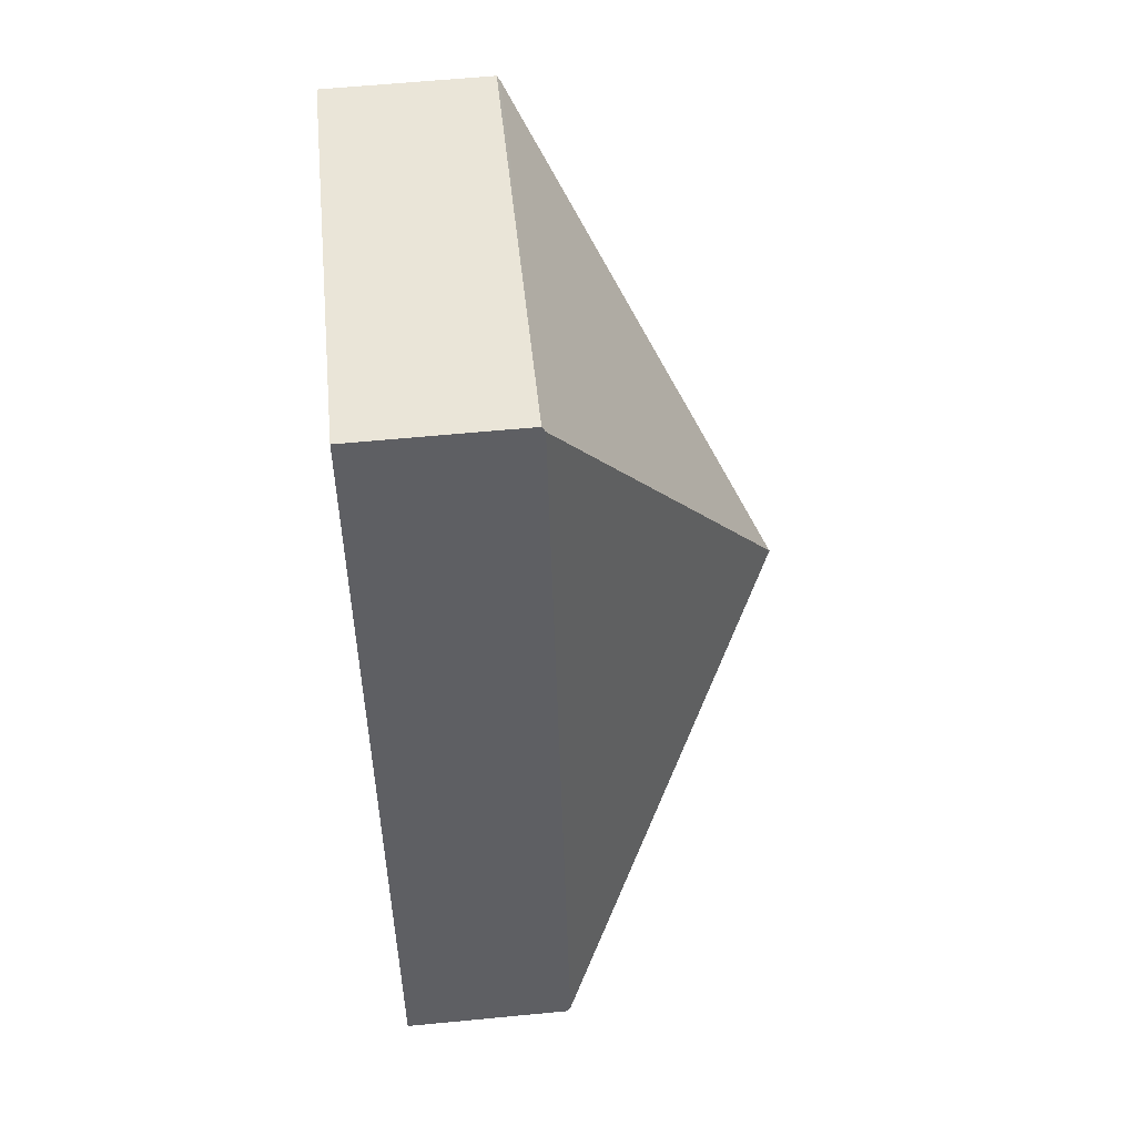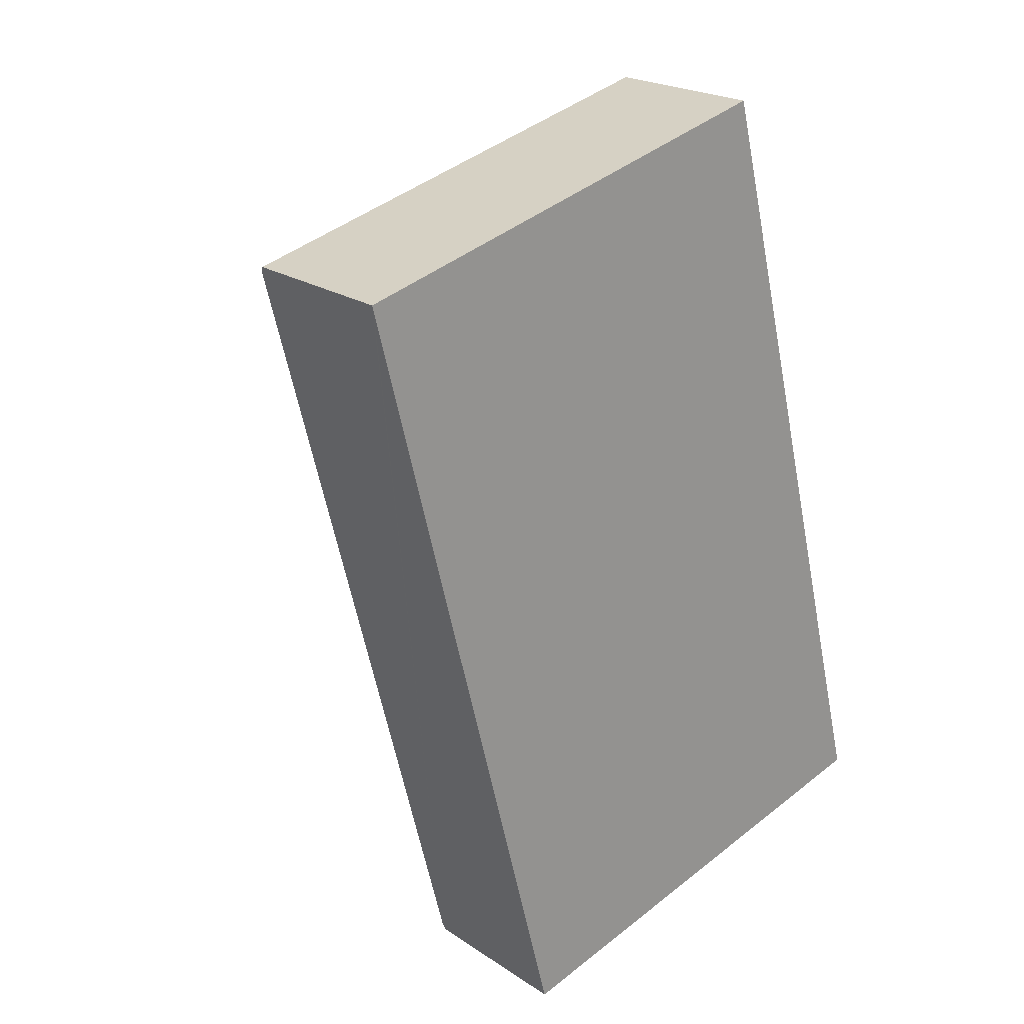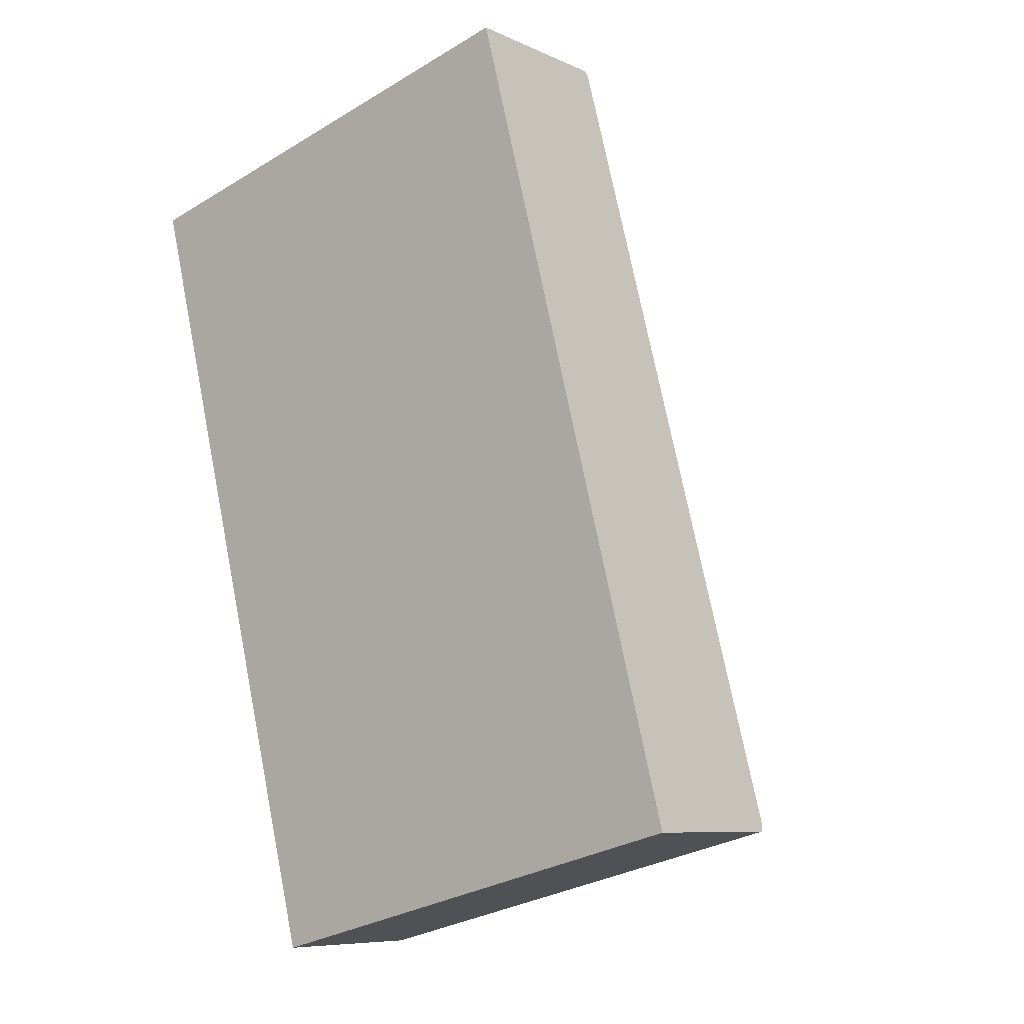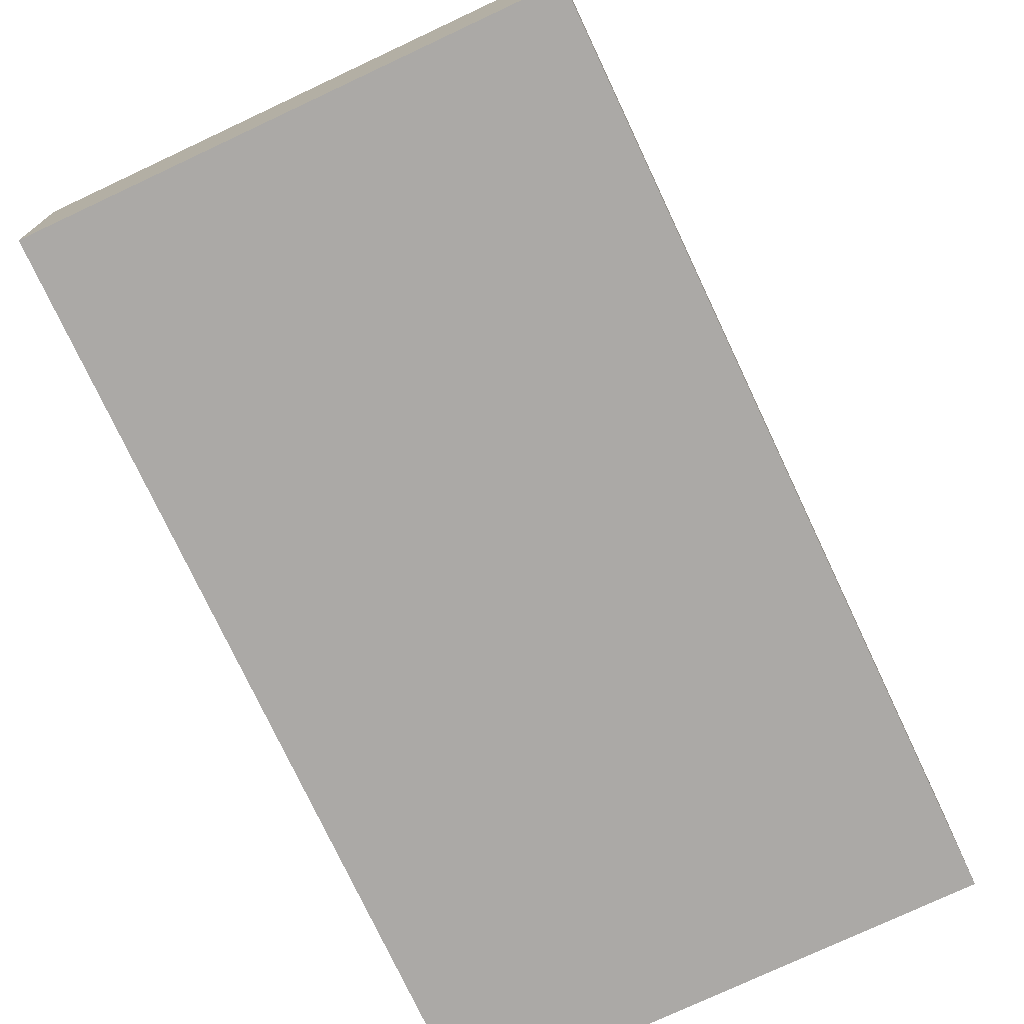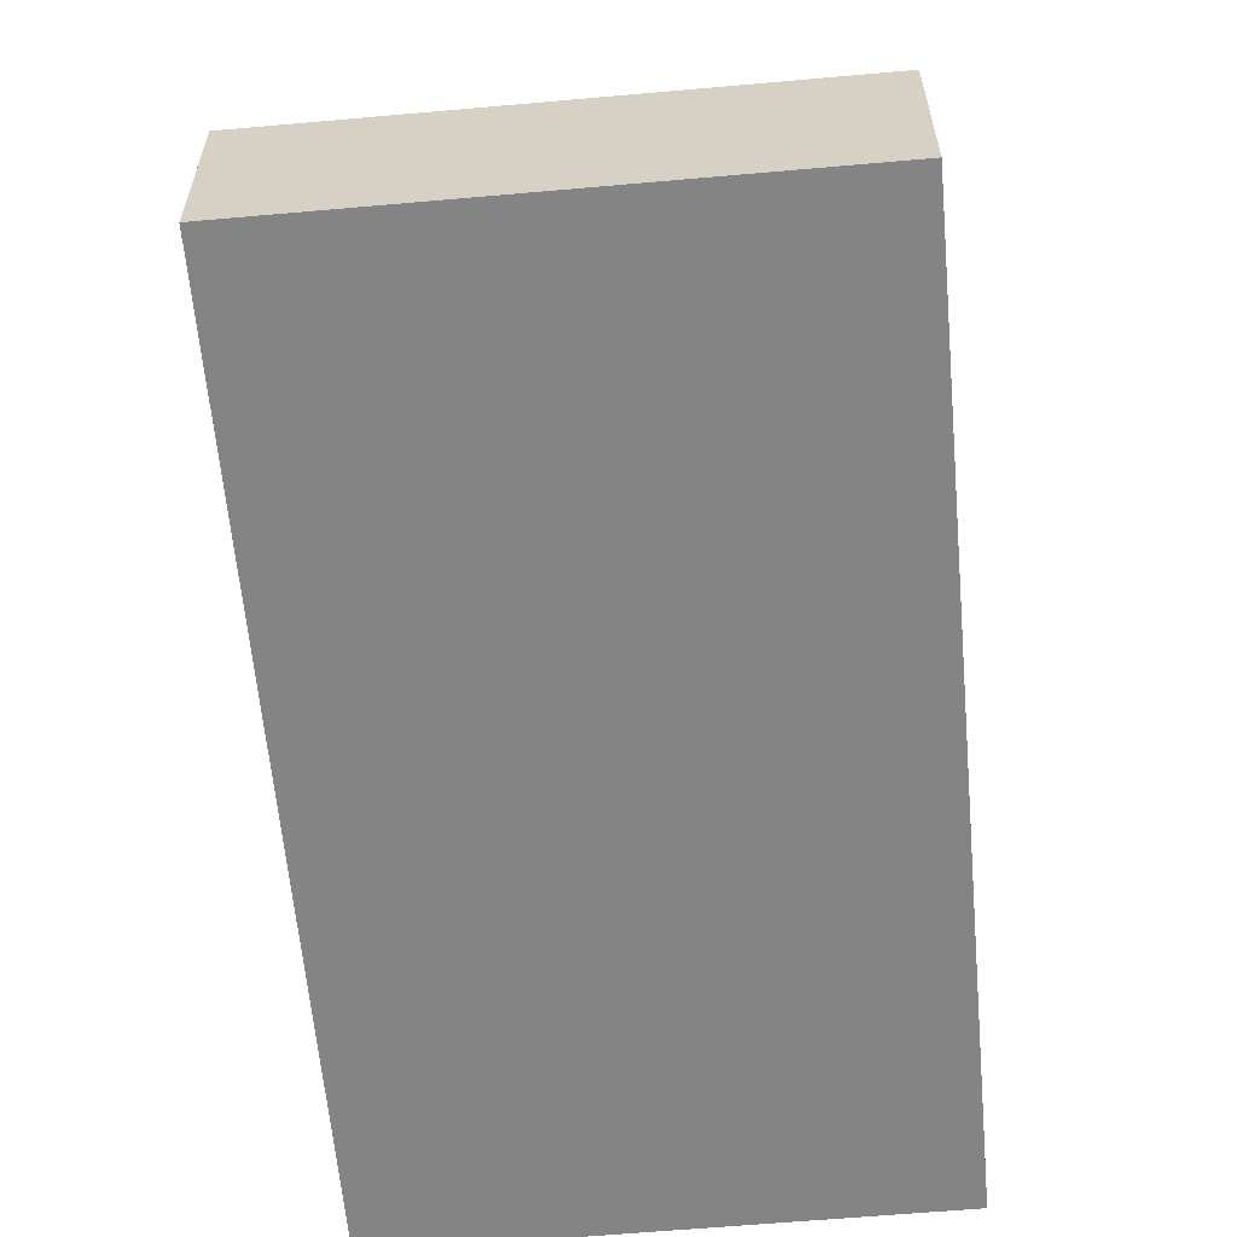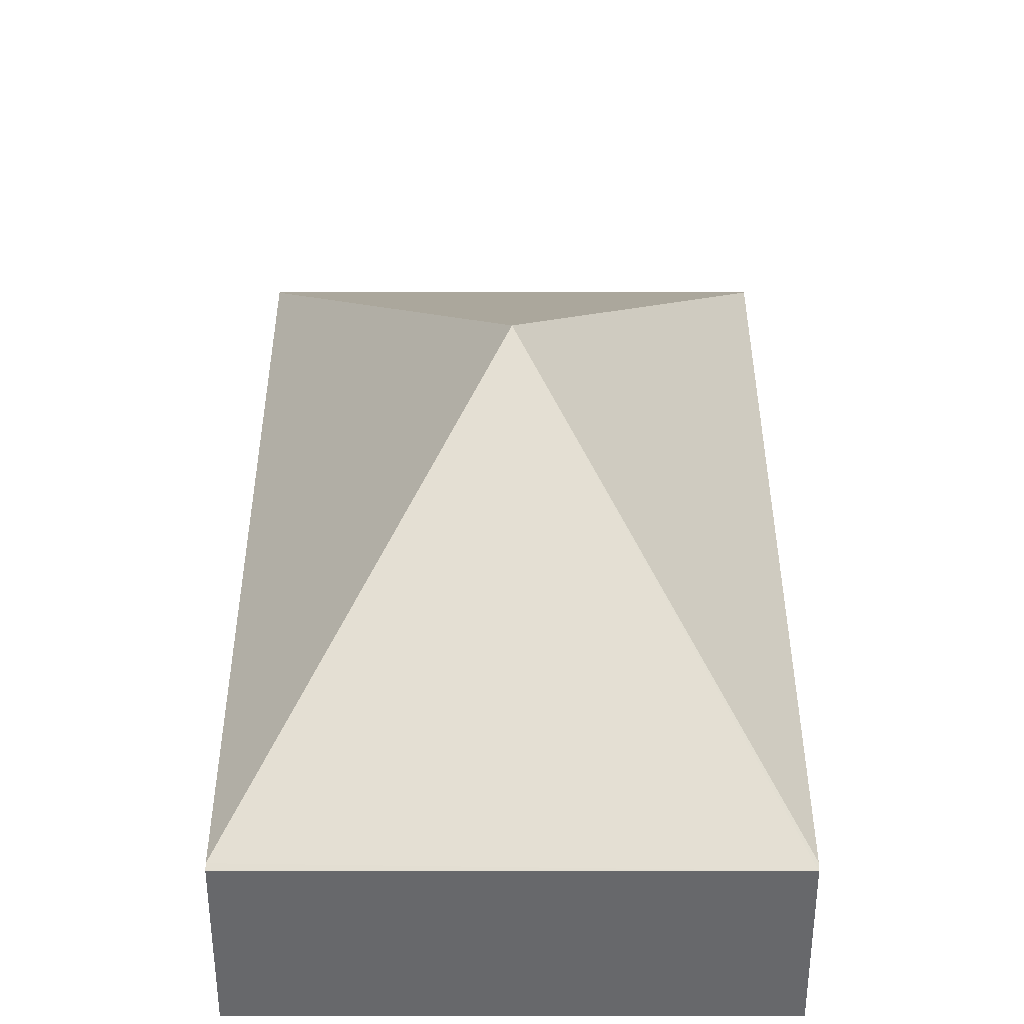
<metadata>
{"format":"obj","ext":"obj","renderer":"f3d","projection":"perspective","resolution":1024,"background":"white","views":[{"elev":60.9,"azim":84.4,"up":"+Z"},{"elev":21.9,"azim":-41.0,"up":"+Z"},{"elev":-8.0,"azim":38.9,"up":"+Z"},{"elev":-75.6,"azim":10.7,"up":"+Y"},{"elev":-61.3,"azim":170.7,"up":"+Y"},{"elev":37.5,"azim":165.5,"up":"+Y"}]}
</metadata>
<code>
v  2.621 2.101 -10.16
v  8.442 2.142 -8.585
v  8.46 2.101 -8.654
v  4.23 5.045 -4.327
v  2.603 2.142 -10.09
v  5.857 2.142 1.437
v  0.018 2.142 -0.069
v  5.839 2.101 1.506
v  0 2.101 1.286e-16
v  0 0 0
v  0.018 4.225e-18 -0.069
v  2.603 6.179e-16 -10.09
v  2.621 6.221e-16 -10.16
v  5.839 -9.222e-17 1.506
v  5.857 -8.799e-17 1.437
v  8.442 5.257e-16 -8.585
v  8.46 5.299e-16 -8.654
g defaultobject
f 1 2 3
f 2 1 4
f 4 1 5
f 6 2 4
f 5 7 4
f 8 7 9
f 7 8 4
f 4 8 6
f 7 10 9
f 10 7 5
f 10 5 11
f 11 5 12
f 12 5 1
f 12 1 13
f 10 8 9
f 8 10 14
f 14 6 8
f 6 14 2
f 2 14 15
f 2 15 16
f 2 16 3
f 3 16 17
f 17 1 3
f 1 17 13
f 16 13 17
f 13 16 15
f 13 15 12
f 12 15 11
f 11 15 14
f 11 14 10

</code>
